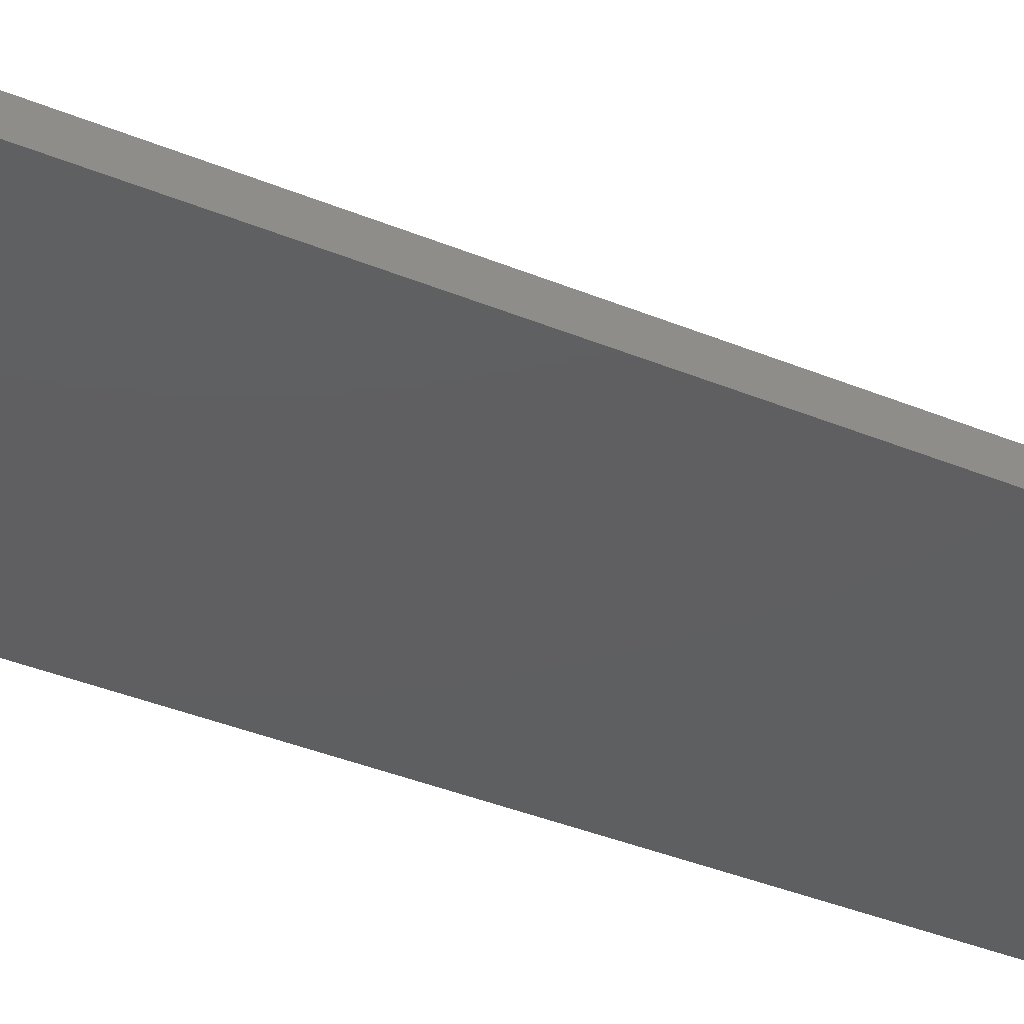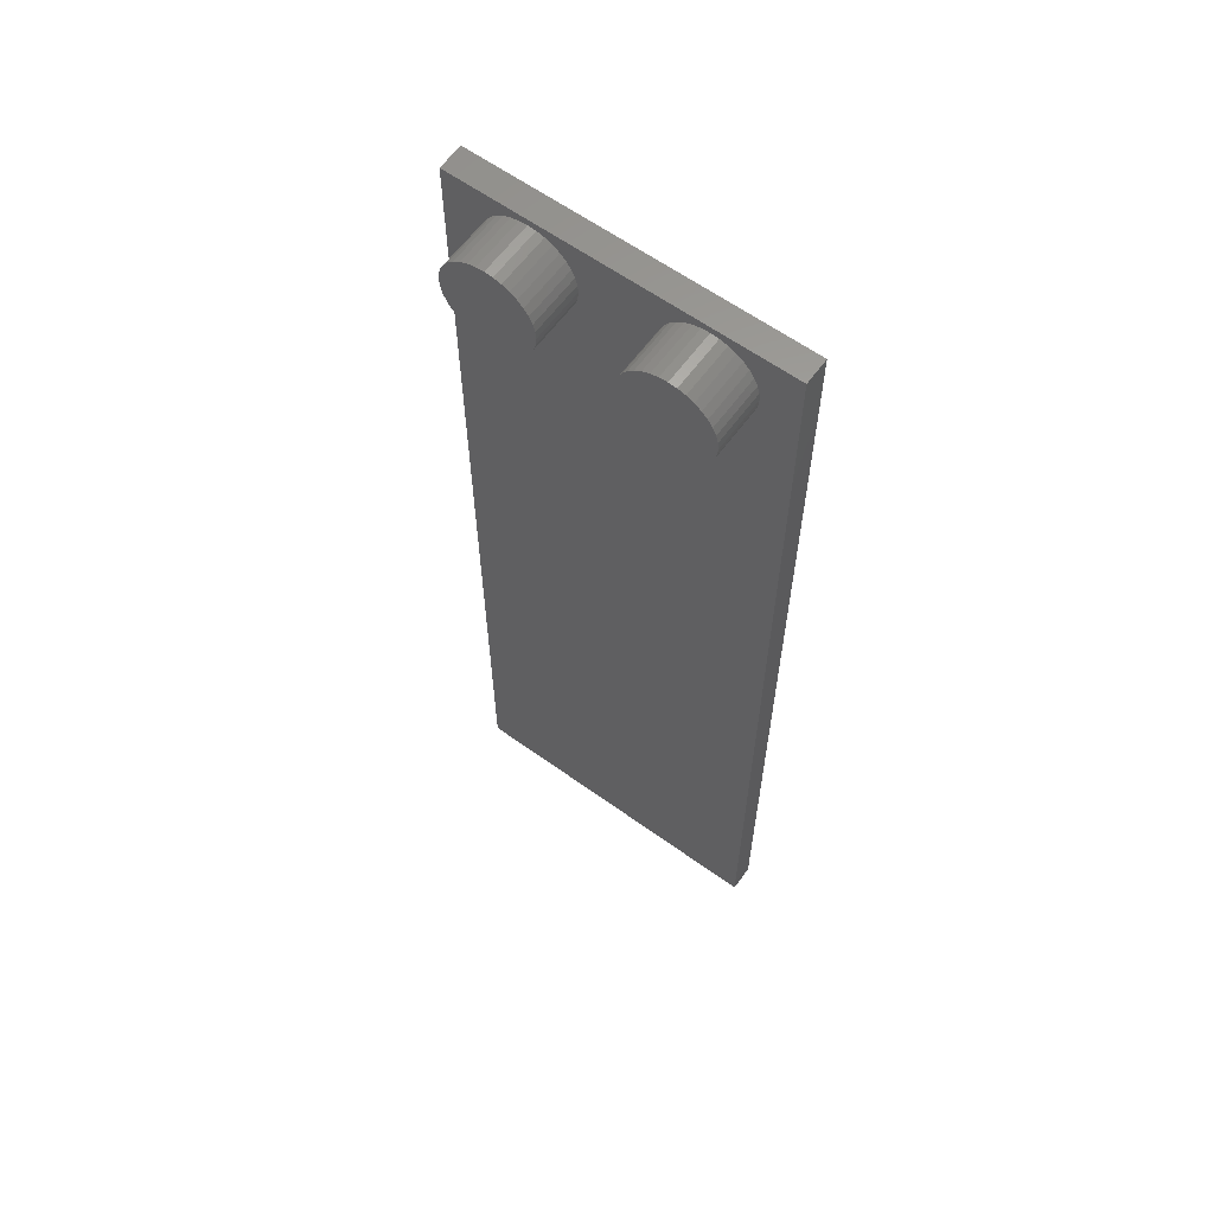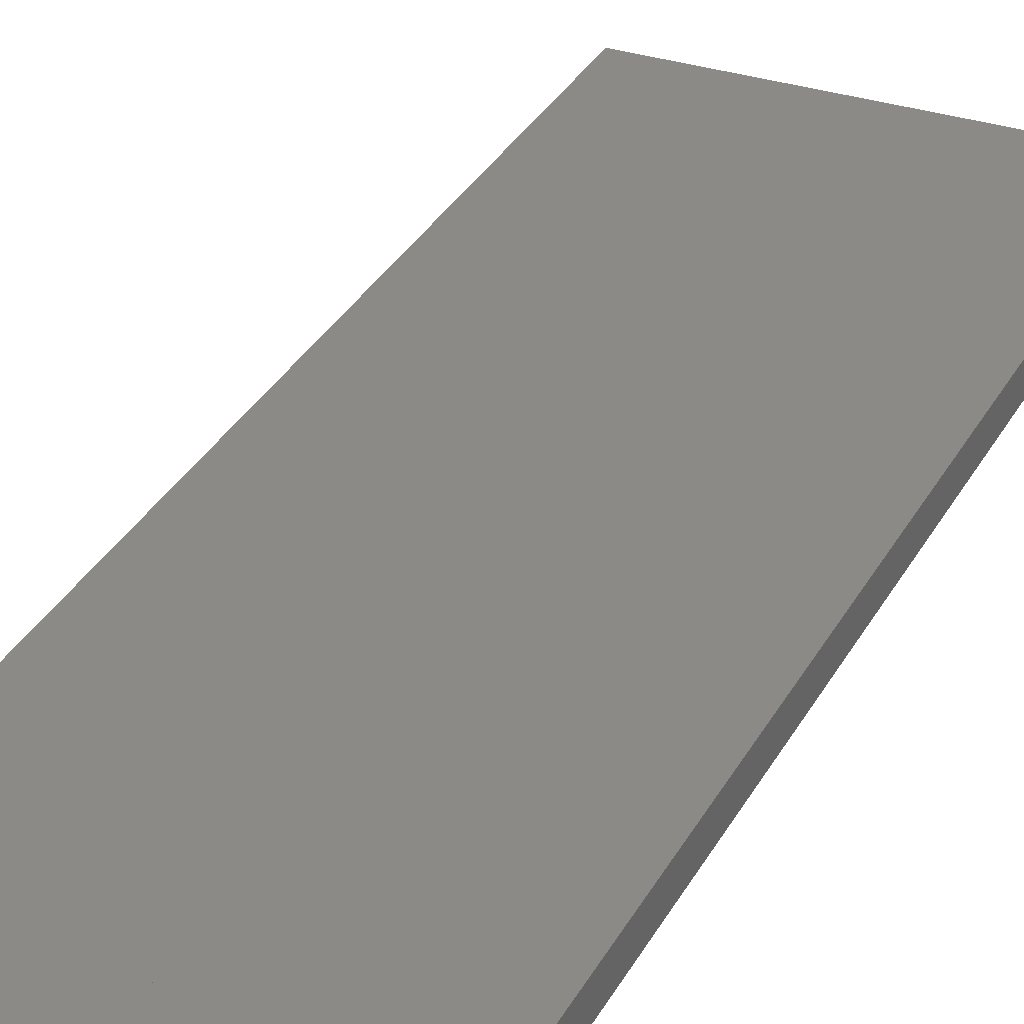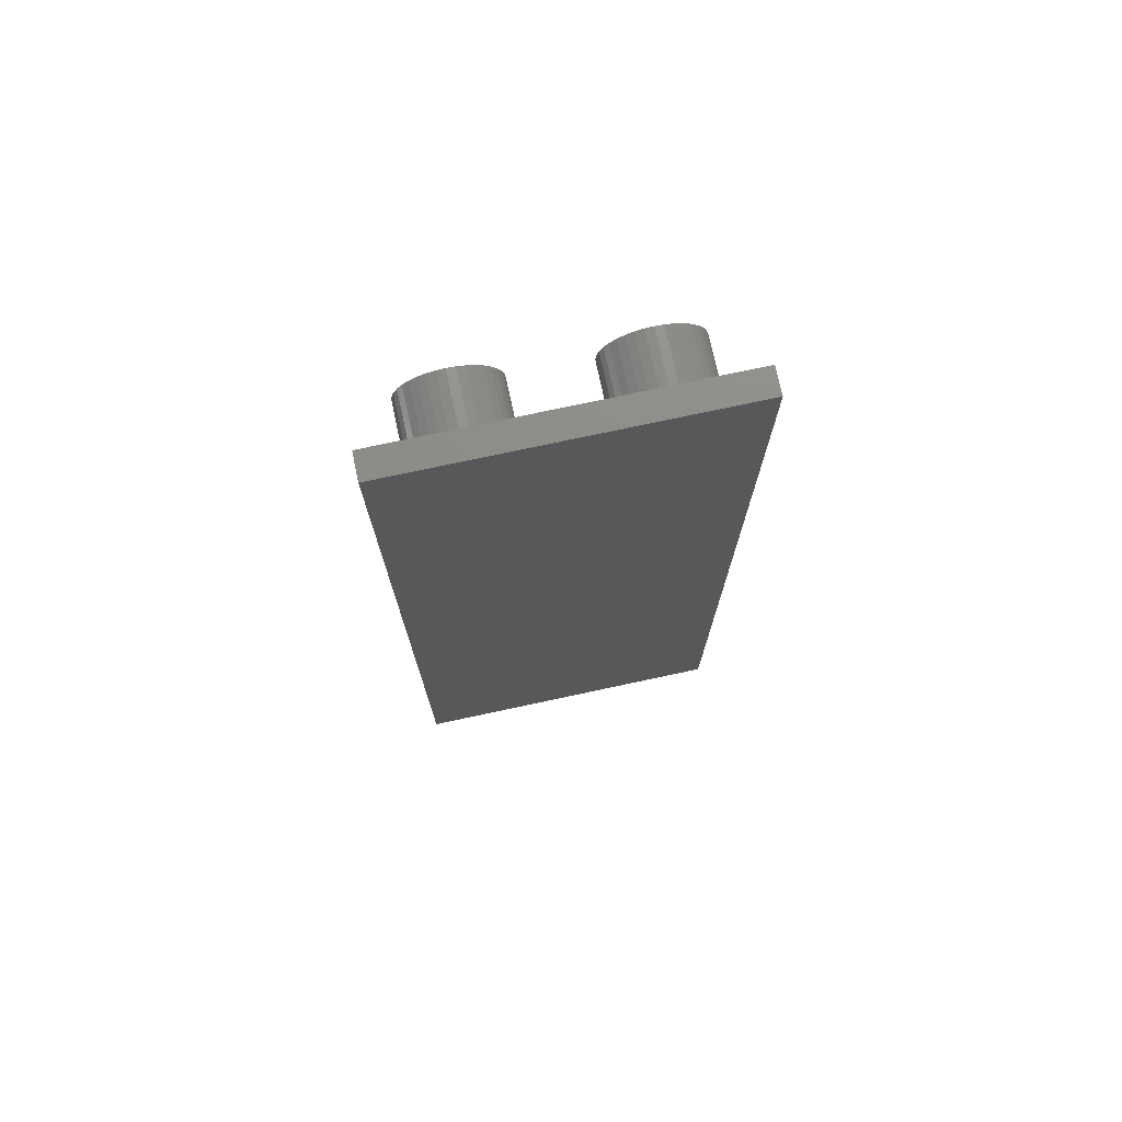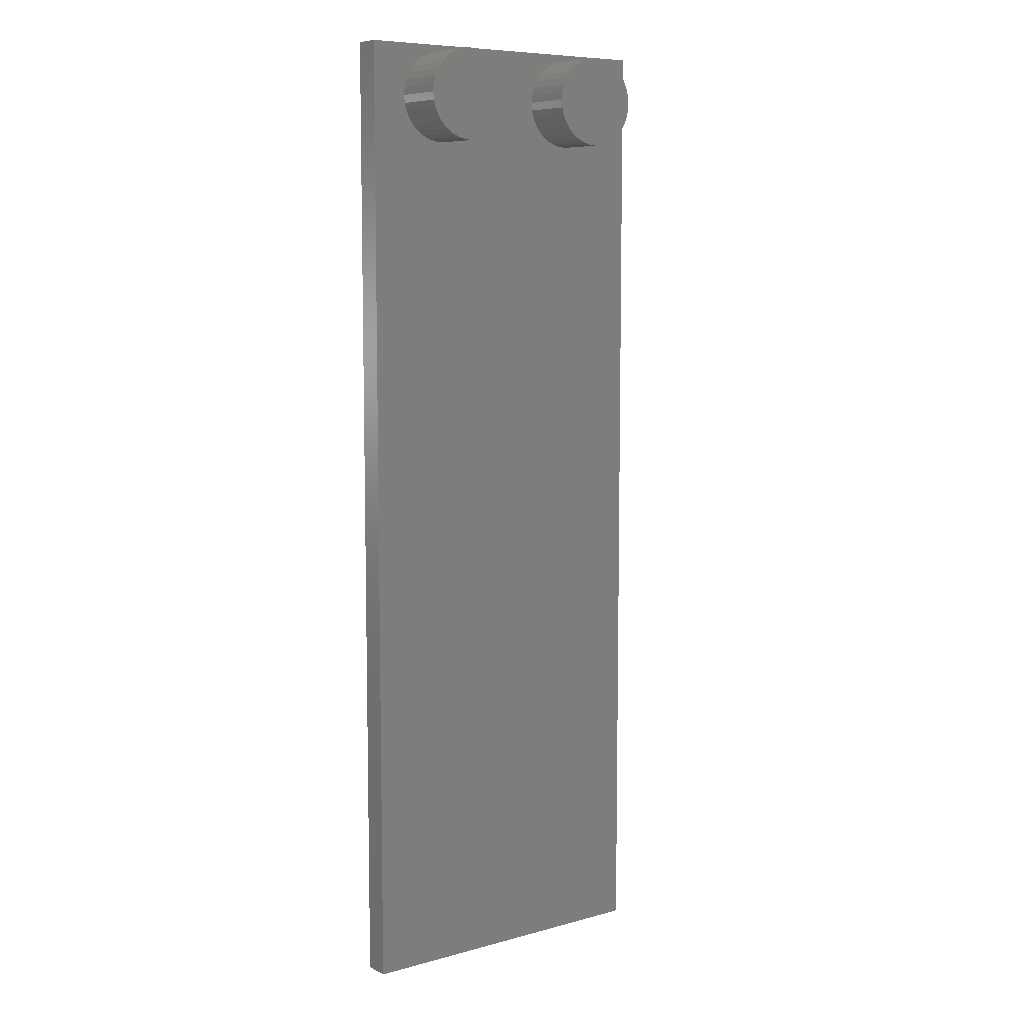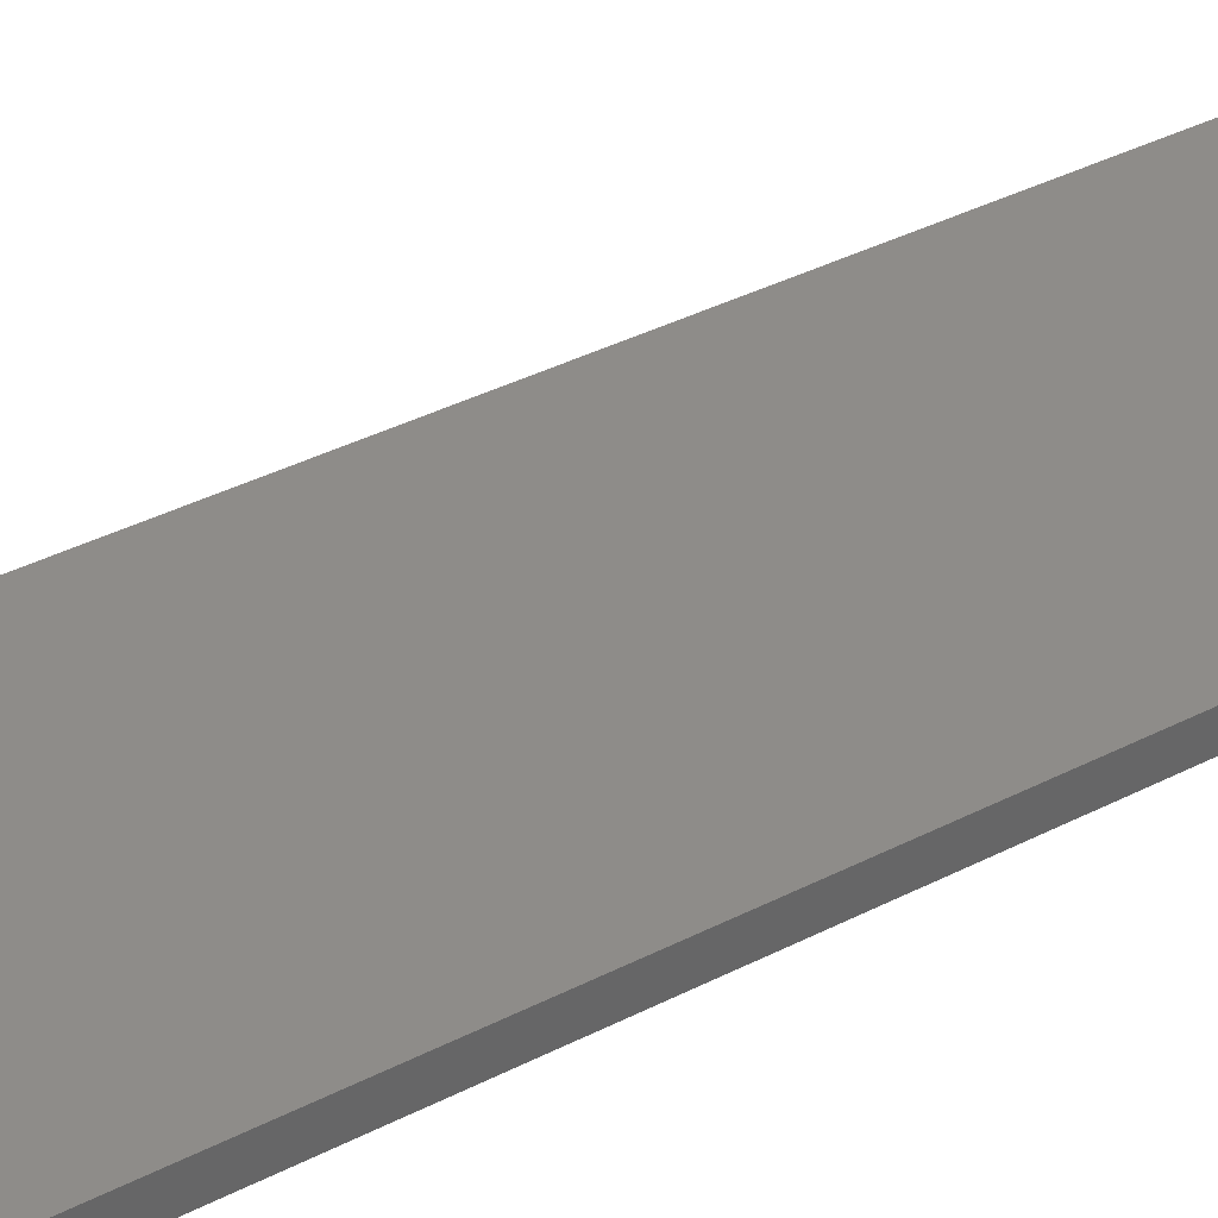
<metadata>
{"format":"stl","ext":"stl","renderer":"f3d","projection":"perspective","resolution":1024,"background":"white","views":[{"elev":-38.4,"azim":-117.5,"up":"+Z"},{"elev":61.8,"azim":36.1,"up":"+Y"},{"elev":32.0,"azim":-155.7,"up":"+Z"},{"elev":74.8,"azim":167.9,"up":"+Y"},{"elev":7.9,"azim":-36.9,"up":"+Y"},{"elev":38.1,"azim":56.9,"up":"+Z"}]}
</metadata>
<code>
# stl→obj: 152 verts, 300 faces
v 0.25 0 0
v 0 0 0.02
v 0 0 0
v 0.25 0 0.02
v 7.121e-16 0.75 0.02
v 7.121e-16 0.75 4.592e-17
v 0.25 0.75 4.592e-17
v 0.25 0.75 0.02
v 0.03569 0.6875 0.02
v 0.04 0.6832 0.02
v 0.03219 0.6925 0.02
v 0.045 0.6797 0.02
v 0.05053 0.6771 0.02
v 0.05642 0.6755 0.02
v 0.0625 0.675 0.02
v 0.06858 0.6755 0.02
v 0.0275 0.71 0.02
v 0.02803 0.7161 0.02
v 0.02803 0.7039 0.02
v 0.02961 0.698 0.02
v 0.02961 0.722 0.02
v 0.03219 0.7275 0.02
v 0.03569 0.7325 0.02
v 0.04 0.7368 0.02
v 0.045 0.7403 0.02
v 0.05053 0.7429 0.02
v 0.05642 0.7445 0.02
v 0.0625 0.745 0.02
v 0.1607 0.6875 0.02
v 0.085 0.6832 0.02
v 0.165 0.6832 0.02
v 0.08931 0.6875 0.02
v 0.1572 0.6925 0.02
v 0.09281 0.6925 0.02
v 0.17 0.6797 0.02
v 0.08 0.6797 0.02
v 0.1755 0.6771 0.02
v 0.07447 0.6771 0.02
v 0.1546 0.698 0.02
v 0.09539 0.698 0.02
v 0.1814 0.6755 0.02
v 0.153 0.7039 0.02
v 0.09697 0.7039 0.02
v 0.1875 0.675 0.02
v 0.1525 0.71 0.02
v 0.0975 0.71 0.02
v 0.1936 0.6755 0.02
v 0.153 0.7161 0.02
v 0.09697 0.7161 0.02
v 0.09539 0.722 0.02
v 0.1995 0.6771 0.02
v 0.1546 0.722 0.02
v 0.205 0.6797 0.02
v 0.1572 0.7275 0.02
v 0.09281 0.7275 0.02
v 0.21 0.6832 0.02
v 0.1607 0.7325 0.02
v 0.08931 0.7325 0.02
v 0.2143 0.6875 0.02
v 0.165 0.7368 0.02
v 0.085 0.7368 0.02
v 0.2178 0.6925 0.02
v 0.17 0.7403 0.02
v 0.08 0.7403 0.02
v 0.1755 0.7429 0.02
v 0.07447 0.7429 0.02
v 0.1814 0.7445 0.02
v 0.06858 0.7445 0.02
v 0.222 0.7161 0.02
v 0.2225 0.71 0.02
v 0.2204 0.722 0.02
v 0.2178 0.7275 0.02
v 0.2143 0.7325 0.02
v 0.21 0.7368 0.02
v 0.205 0.7403 0.02
v 0.1995 0.7429 0.02
v 0.1936 0.7445 0.02
v 0.1875 0.745 0.02
v 0.2204 0.698 0.02
v 0.222 0.7039 0.02
v 0.0975 0.71 0.06
v 0.09697 0.7161 0.06
v 0.09539 0.722 0.06
v 0.09281 0.7275 0.06
v 0.08931 0.7325 0.06
v 0.085 0.7368 0.06
v 0.08 0.7403 0.06
v 0.07447 0.7429 0.06
v 0.06858 0.7445 0.06
v 0.0625 0.745 0.06
v 0.05642 0.7445 0.06
v 0.05053 0.7429 0.06
v 0.045 0.7403 0.06
v 0.04 0.7368 0.06
v 0.03569 0.7325 0.06
v 0.03219 0.7275 0.06
v 0.02961 0.722 0.06
v 0.02803 0.7161 0.06
v 0.0275 0.71 0.06
v 0.02803 0.7039 0.06
v 0.02961 0.698 0.06
v 0.03219 0.6925 0.06
v 0.03569 0.6875 0.06
v 0.04 0.6832 0.06
v 0.045 0.6797 0.06
v 0.05053 0.6771 0.06
v 0.05642 0.6755 0.06
v 0.0625 0.675 0.06
v 0.06858 0.6755 0.06
v 0.07447 0.6771 0.06
v 0.08 0.6797 0.06
v 0.085 0.6832 0.06
v 0.08931 0.6875 0.06
v 0.09281 0.6925 0.06
v 0.09539 0.698 0.06
v 0.09697 0.7039 0.06
v 0.2225 0.71 0.06
v 0.222 0.7161 0.06
v 0.2204 0.722 0.06
v 0.2178 0.7275 0.06
v 0.2143 0.7325 0.06
v 0.21 0.7368 0.06
v 0.205 0.7403 0.06
v 0.1995 0.7429 0.06
v 0.1936 0.7445 0.06
v 0.1875 0.745 0.06
v 0.1814 0.7445 0.06
v 0.1755 0.7429 0.06
v 0.17 0.7403 0.06
v 0.165 0.7368 0.06
v 0.1607 0.7325 0.06
v 0.1572 0.7275 0.06
v 0.1546 0.722 0.06
v 0.153 0.7161 0.06
v 0.1525 0.71 0.06
v 0.153 0.7039 0.06
v 0.1546 0.698 0.06
v 0.1572 0.6925 0.06
v 0.1607 0.6875 0.06
v 0.165 0.6832 0.06
v 0.17 0.6797 0.06
v 0.1755 0.6771 0.06
v 0.1814 0.6755 0.06
v 0.1875 0.675 0.06
v 0.1936 0.6755 0.06
v 0.1995 0.6771 0.06
v 0.205 0.6797 0.06
v 0.21 0.6832 0.06
v 0.2143 0.6875 0.06
v 0.2178 0.6925 0.06
v 0.2204 0.698 0.06
v 0.222 0.7039 0.06
f 1 2 3
f 1 4 2
f 3 5 6
f 3 2 5
f 7 4 1
f 7 8 4
f 6 1 3
f 7 1 6
f 9 2 10
f 11 2 9
f 12 10 2
f 13 12 2
f 14 13 2
f 15 14 2
f 16 15 2
f 5 17 18
f 5 19 17
f 5 20 19
f 5 11 20
f 5 2 11
f 21 5 18
f 22 5 21
f 23 5 22
f 24 5 23
f 25 5 24
f 26 5 25
f 27 5 26
f 28 5 27
f 29 30 31
f 29 32 30
f 33 32 29
f 33 34 32
f 35 31 30
f 35 30 36
f 37 35 36
f 37 36 38
f 39 40 34
f 39 34 33
f 41 2 4
f 41 16 2
f 41 38 16
f 41 37 38
f 42 43 40
f 42 40 39
f 44 41 4
f 45 46 43
f 45 43 42
f 47 44 4
f 48 49 46
f 48 50 49
f 48 46 45
f 51 47 4
f 52 50 48
f 53 51 4
f 54 55 50
f 54 50 52
f 56 53 4
f 57 58 55
f 57 55 54
f 59 56 4
f 60 61 58
f 60 58 57
f 62 59 4
f 63 64 61
f 63 61 60
f 65 66 64
f 65 64 63
f 67 68 66
f 67 66 65
f 8 69 70
f 8 71 69
f 8 72 71
f 8 73 72
f 8 74 73
f 8 75 74
f 8 76 75
f 8 77 76
f 8 78 77
f 8 79 62
f 8 80 79
f 8 70 80
f 8 62 4
f 8 5 28
f 8 28 68
f 8 68 78
f 78 68 67
f 6 8 7
f 6 5 8
f 49 81 46
f 49 82 81
f 50 83 82
f 50 82 49
f 55 84 83
f 55 83 50
f 58 85 84
f 58 84 55
f 61 86 85
f 61 85 58
f 64 86 61
f 64 87 86
f 66 87 64
f 66 88 87
f 68 89 88
f 68 88 66
f 28 89 68
f 28 90 89
f 27 91 90
f 27 90 28
f 26 92 91
f 26 91 27
f 25 93 92
f 25 92 26
f 24 94 93
f 24 93 25
f 23 95 94
f 23 94 24
f 22 96 95
f 22 95 23
f 21 97 96
f 21 96 22
f 18 98 97
f 18 97 21
f 17 99 98
f 17 98 18
f 19 100 99
f 19 99 17
f 20 101 100
f 20 100 19
f 11 102 101
f 11 101 20
f 9 103 102
f 9 102 11
f 10 104 103
f 10 103 9
f 12 105 104
f 12 104 10
f 13 106 105
f 13 105 12
f 14 107 106
f 14 106 13
f 15 108 107
f 15 109 108
f 15 107 14
f 16 109 15
f 38 110 109
f 38 109 16
f 36 111 110
f 36 110 38
f 30 111 36
f 30 112 111
f 32 112 30
f 32 113 112
f 34 113 32
f 34 114 113
f 40 114 34
f 40 115 114
f 43 115 40
f 43 116 115
f 46 116 43
f 46 81 116
f 69 117 70
f 69 118 117
f 71 119 118
f 71 118 69
f 72 120 119
f 72 119 71
f 73 121 120
f 73 120 72
f 74 122 121
f 74 121 73
f 75 122 74
f 75 123 122
f 76 123 75
f 76 124 123
f 77 125 124
f 77 124 76
f 78 125 77
f 78 126 125
f 67 127 126
f 67 126 78
f 65 128 127
f 65 127 67
f 63 129 128
f 63 128 65
f 60 130 129
f 60 129 63
f 57 131 130
f 57 130 60
f 54 132 131
f 54 131 57
f 52 133 132
f 52 132 54
f 48 134 133
f 48 133 52
f 45 135 134
f 45 134 48
f 42 136 135
f 42 135 45
f 39 137 136
f 39 136 42
f 33 138 137
f 33 137 39
f 29 139 138
f 29 138 33
f 31 140 139
f 31 139 29
f 35 141 140
f 35 140 31
f 37 142 141
f 37 141 35
f 41 143 142
f 41 142 37
f 44 144 143
f 44 145 144
f 44 143 41
f 47 145 44
f 51 146 145
f 51 145 47
f 53 147 146
f 53 146 51
f 56 147 53
f 56 148 147
f 59 148 56
f 59 149 148
f 62 149 59
f 62 150 149
f 79 150 62
f 79 151 150
f 80 151 79
f 80 152 151
f 70 152 80
f 70 117 152
f 86 81 82
f 86 82 83
f 86 83 84
f 86 84 85
f 86 87 88
f 86 88 89
f 86 89 90
f 86 90 91
f 86 91 92
f 86 92 93
f 86 93 94
f 86 94 95
f 86 95 96
f 86 96 97
f 86 97 98
f 86 98 99
f 86 99 100
f 86 100 101
f 86 101 102
f 86 102 103
f 86 103 104
f 86 104 105
f 86 105 106
f 86 106 107
f 86 107 108
f 86 108 109
f 86 109 110
f 86 110 111
f 86 111 112
f 86 112 113
f 86 113 114
f 86 114 115
f 86 115 116
f 86 116 81
f 122 117 118
f 122 118 119
f 122 119 120
f 122 120 121
f 122 123 124
f 122 124 125
f 122 125 126
f 122 126 127
f 122 127 128
f 122 128 129
f 122 129 130
f 122 130 131
f 122 131 132
f 122 132 133
f 122 133 134
f 122 134 135
f 122 135 136
f 122 136 137
f 122 137 138
f 122 138 139
f 122 139 140
f 122 140 141
f 122 141 142
f 122 142 143
f 122 143 144
f 122 144 145
f 122 145 146
f 122 146 147
f 122 147 148
f 122 148 149
f 122 149 150
f 122 150 151
f 122 151 152
f 122 152 117

</code>
